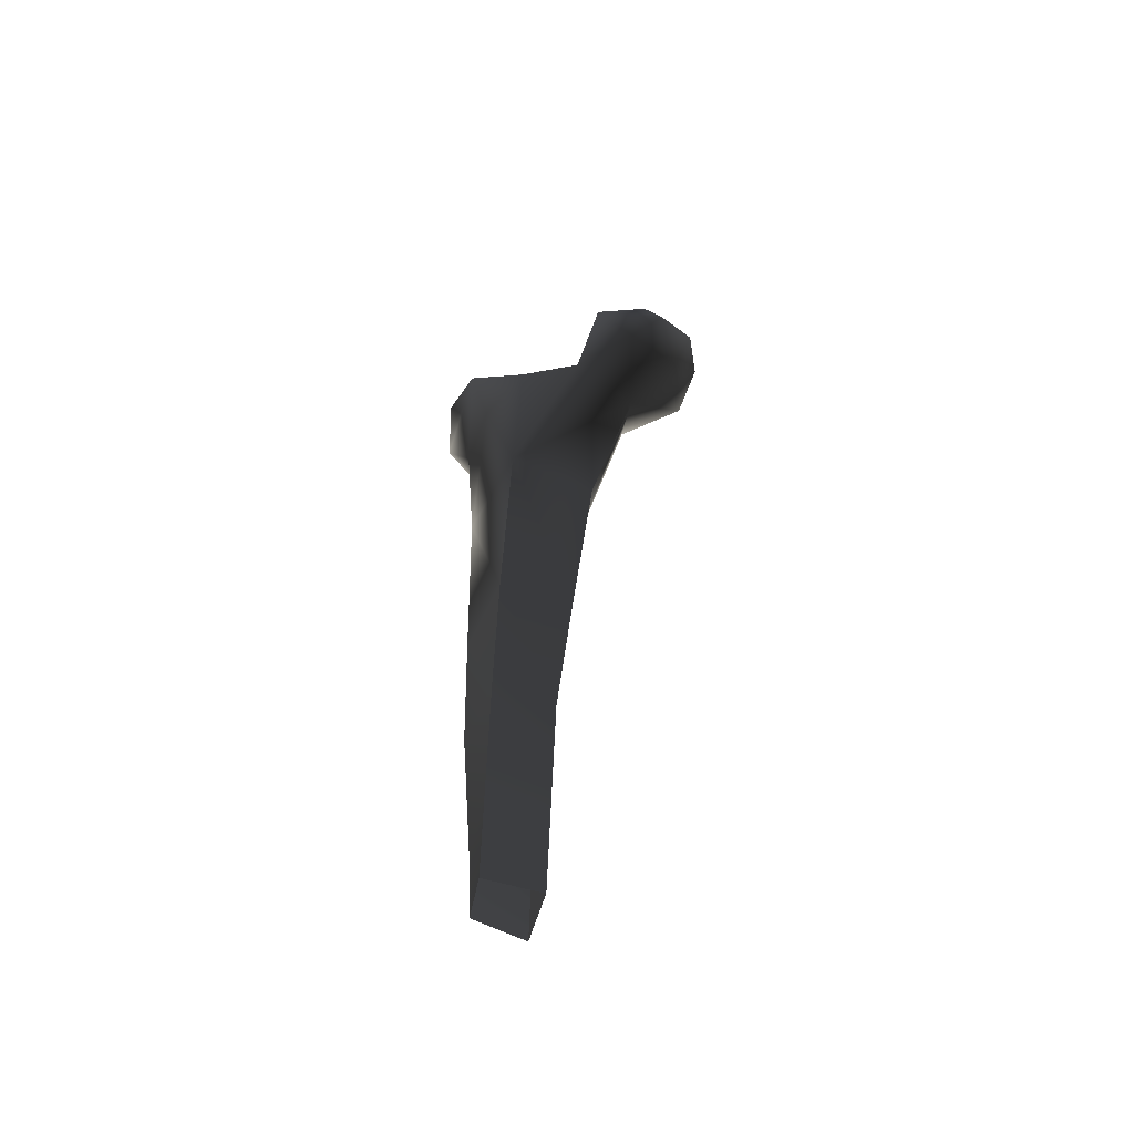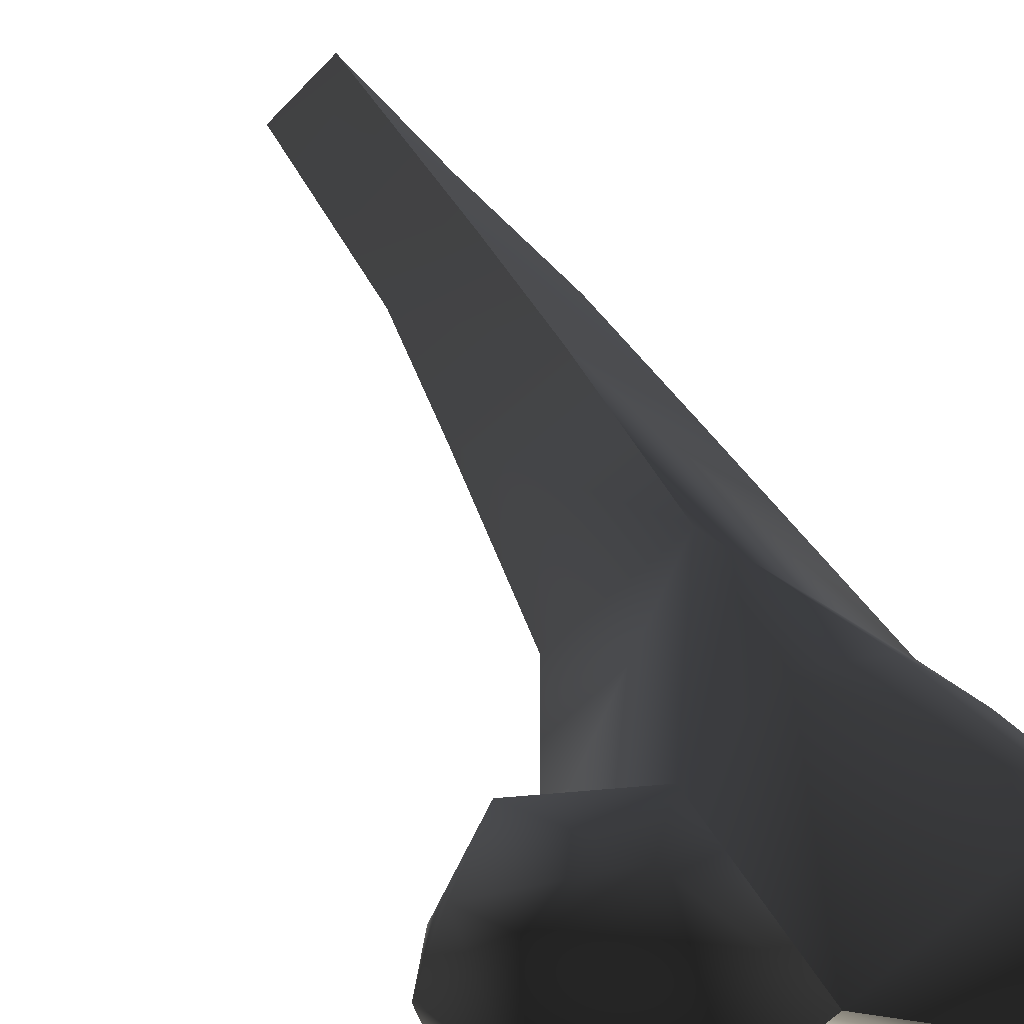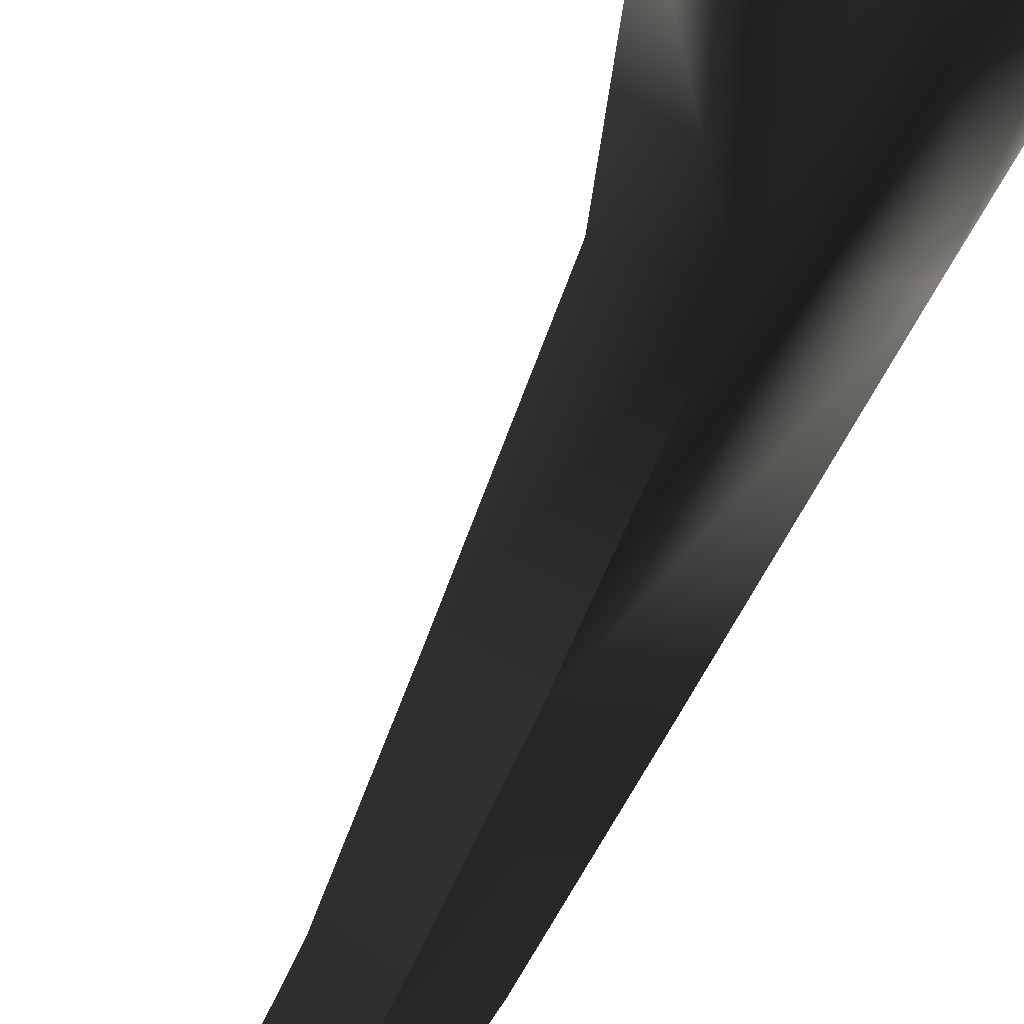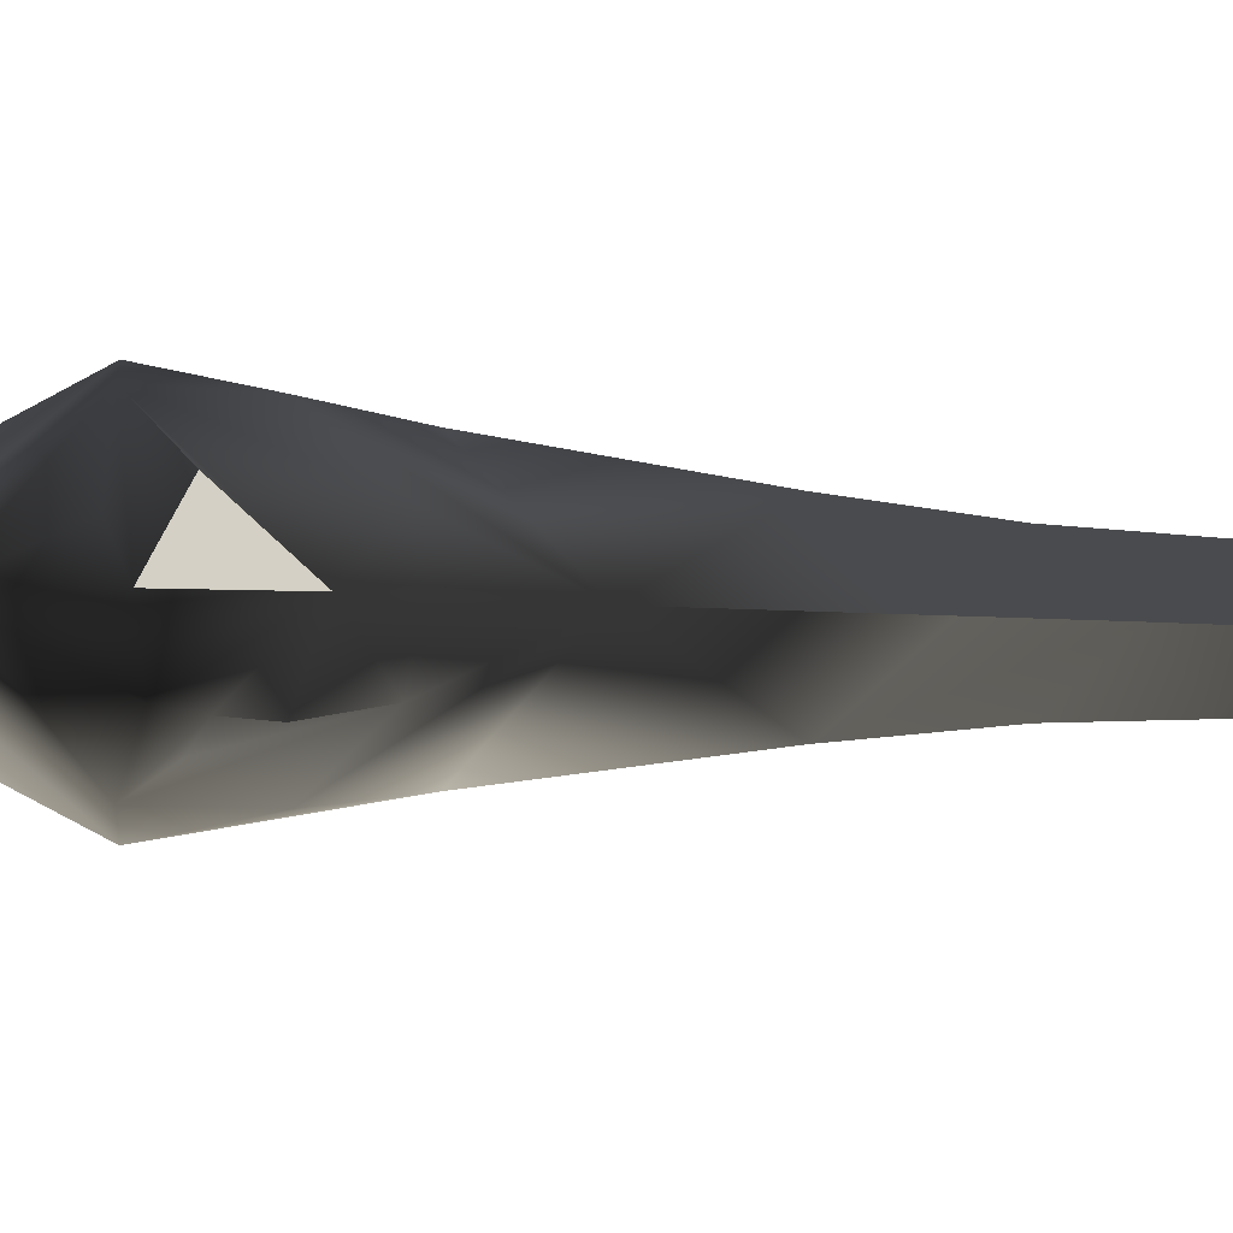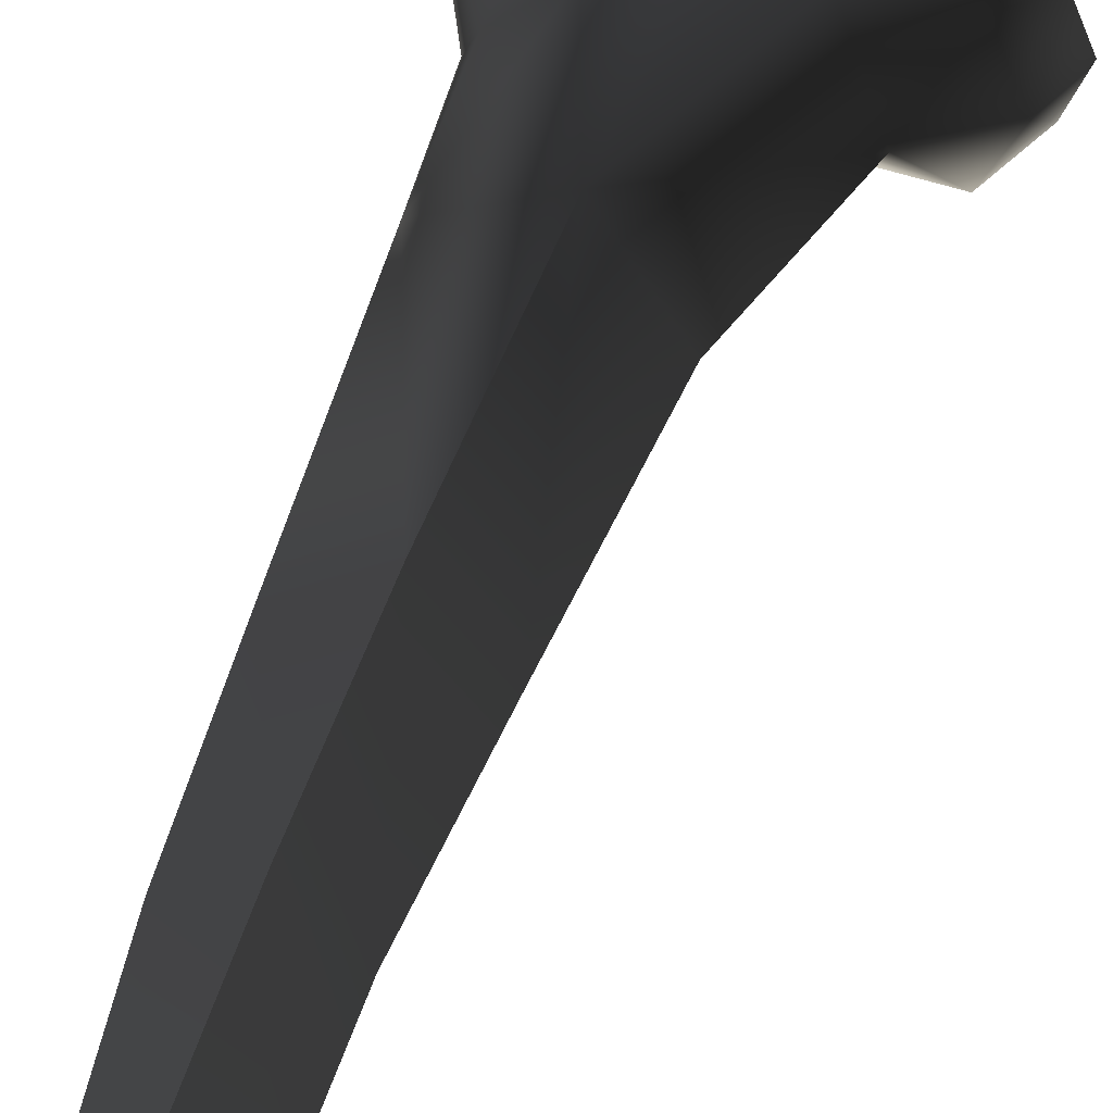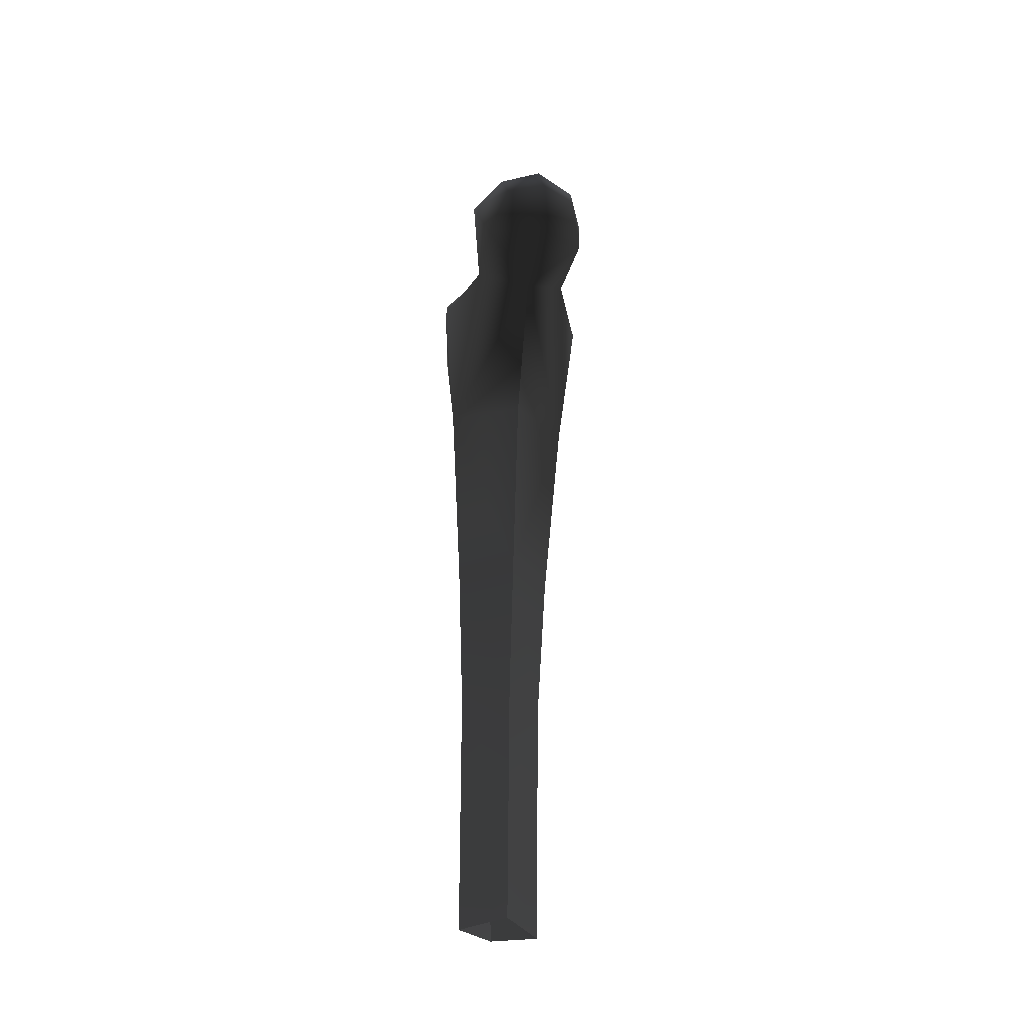
<metadata>
{"format":"obj","ext":"obj","renderer":"f3d","projection":"perspective","resolution":1024,"background":"white","views":[{"elev":-59.1,"azim":-149.9,"up":"+Z"},{"elev":26.9,"azim":-18.2,"up":"+Y"},{"elev":-70.3,"azim":-27.2,"up":"+Y"},{"elev":-1.0,"azim":33.3,"up":"+Y"},{"elev":46.2,"azim":-165.4,"up":"+Y"},{"elev":-41.1,"azim":-103.2,"up":"+Z"}]}
</metadata>
<code>
g sword_novelty_001_blade
v 0.1353 0 1.671
v 0.1634 0 1.568
v 0.1306 0.05169 1.62
v 0.09503 -0.07189 1.584
v 0.08351 -0.04757 1.404
v 0.1253 -0.05339 1.604
v 0.08351 -0.04757 1.404
v 0.1298 -0.05648 1.555
v 0.1253 -0.05339 1.604
v 0.06118 0.09273 1.59
v 0.1029 0.03233 1.652
v 0.1353 0 1.671
v 0.1306 0.05169 1.62
v -0.0437 0 0.2793
v -0.04663 0 0.3723
v 0.01243 0.05606 0.3494
v 0.01331 0.05546 0.2838
v 0.01331 0.05546 0.2838
v 0.01243 0.05606 0.3494
v 0.06303 0 0.3384
v 0.0609 0 0.2973
v 0.008223 0.05894 0.6614
v 0.0113 0.05684 0.4334
v -0.04933 0 0.4579
v -0.05538 0 0.6497
v -0.003262 0.07004 0.897
v -0.0803 0 0.877
v -0.02909 0.09233 1.213
v -0.1154 0 1.177
v -0.1903 0 1.4
v -0.1338 0.07366 1.47
v -0.05586 0.1153 1.44
v 0.02241 0.09771 1.409
v 0.1029 0 1.256
v -0.003262 0.07004 0.897
v 0.09394 0 0.9038
v 0.008223 0.05894 0.6614
v 0.08721 0 0.6707
v 0.0113 0.05684 0.4334
v 0.06723 0 0.4194
v -0.08761 0 1.607
v 0.06118 0.09273 1.59
v 0.04765 0 1.696
v 0.08854 0.04498 1.401
v 0.1634 0 1.568
v 0.1306 0.05169 1.62
v 0.1029 0.03233 1.652
v 0.1353 0 1.671
v 0.1243 -0.0485 1.647
v 0.06118 -0.09273 1.59
v -0.08761 0 1.607
v 0.1082 0 1.423
v 0.1253 -0.05339 1.604
v 0.1298 -0.05648 1.555
v 0.09503 -0.07189 1.584
v 0.08351 -0.04757 1.404
v -0.05586 -0.1153 1.44
v -0.1338 -0.07366 1.47
v -0.02909 -0.09233 1.213
v 0.02241 -0.09771 1.409
v -0.003262 -0.07004 0.897
v 0.09394 0 0.9038
v 0.08721 0 0.6707
v 0.008223 -0.05894 0.6614
v 0.0113 -0.05684 0.4334
v 0.06723 0 0.4194
v -0.1154 0 1.177
v -0.0803 0 0.877
v -0.003262 -0.07004 0.897
v 0.008223 -0.05894 0.6614
v -0.05538 0 0.6497
v -0.04933 0 0.4579
v 0.0113 -0.05684 0.4334
v -0.2382 -0.07909 1.463
v -0.1866 -0.09561 1.579
v -0.08761 0 1.607
v -0.2745 0 1.455
v -0.2841 -0.05696 1.523
v -0.2382 0.07909 1.463
v -0.1866 0.09562 1.579
v -0.174 0 1.626
v -0.2841 0.05696 1.523
v -0.3058 0 1.528
v -0.2561 -0.06213 1.579
v -0.2732 0 1.6
v -0.2561 0.06213 1.579
v -0.04663 0 0.3723
v -0.04933 0 0.4579
v 0.0113 0.05684 0.4334
v 0.01243 0.05606 0.3494
v 0.01243 0.05606 0.3494
v 0.0113 0.05684 0.4334
v 0.06723 0 0.4194
v 0.06303 0 0.3384
v -0.04663 0 0.3723
v -0.0437 0 0.2793
v 0.01243 -0.05606 0.3494
v 0.01331 -0.05546 0.2838
v 0.01243 -0.05606 0.3494
v 0.01331 -0.05546 0.2838
v 0.06303 0 0.3384
v 0.0609 0 0.2973
v -0.04663 0 0.3723
v 0.01243 -0.05606 0.3494
v 0.0113 -0.05684 0.4334
v -0.04933 0 0.4579
v 0.01243 -0.05606 0.3494
v 0.06303 0 0.3384
v 0.06723 0 0.4194
v 0.0113 -0.05684 0.4334
g sword_novelty_001_blade_0
f 3 2 1
f 6 5 4
f 9 8 7
f 12 11 10
f 10 13 12
f 16 15 14
f 16 14 17
f 20 19 18
f 20 18 21
f 24 23 22
f 24 22 25
f 25 22 26
f 27 25 26
f 27 26 28
f 29 27 28
f 29 28 30
f 30 28 31
f 32 31 28
f 33 32 28
f 33 28 34
f 28 35 34
f 35 36 34
f 35 37 36
f 37 38 36
f 39 38 37
f 39 40 38
f 31 32 41
f 32 42 41
f 32 33 42
f 42 43 41
f 44 33 34
f 33 44 42
f 44 45 42
f 45 46 42
f 42 47 43
f 47 48 43
f 43 48 49
f 49 48 45
f 50 43 49
f 50 51 43
f 52 44 34
f 44 52 45
f 53 50 49
f 53 49 45
f 53 45 54
f 50 53 55
f 45 56 54
f 56 45 52
f 52 34 56
f 56 50 55
f 57 51 50
f 58 51 57
f 57 59 58
f 60 50 56
f 57 50 60
f 60 56 34
f 60 59 57
f 59 60 34
f 61 59 34
f 62 61 34
f 61 62 63
f 64 61 63
f 63 65 64
f 65 63 66
f 30 58 59
f 67 30 59
f 68 67 59
f 69 68 59
f 68 69 70
f 71 68 70
f 70 72 71
f 72 70 73
f 74 58 30
f 58 74 75
f 75 76 58
f 74 30 77
f 74 78 75
f 78 74 77
f 79 77 30
f 79 30 31
f 80 31 76
f 31 80 79
f 75 81 76
f 80 76 81
f 82 77 79
f 82 79 80
f 77 83 78
f 77 82 83
f 78 84 75
f 84 81 75
f 78 83 85
f 84 78 85
f 83 82 85
f 84 85 81
f 86 80 81
f 86 82 80
f 82 86 85
f 86 81 85
f 89 88 87
f 90 89 87
f 93 92 91
f 94 93 91
f 97 96 95
f 97 98 96
f 101 100 99
f 101 102 100
f 105 104 103
f 106 105 103
f 109 108 107
f 110 109 107

</code>
